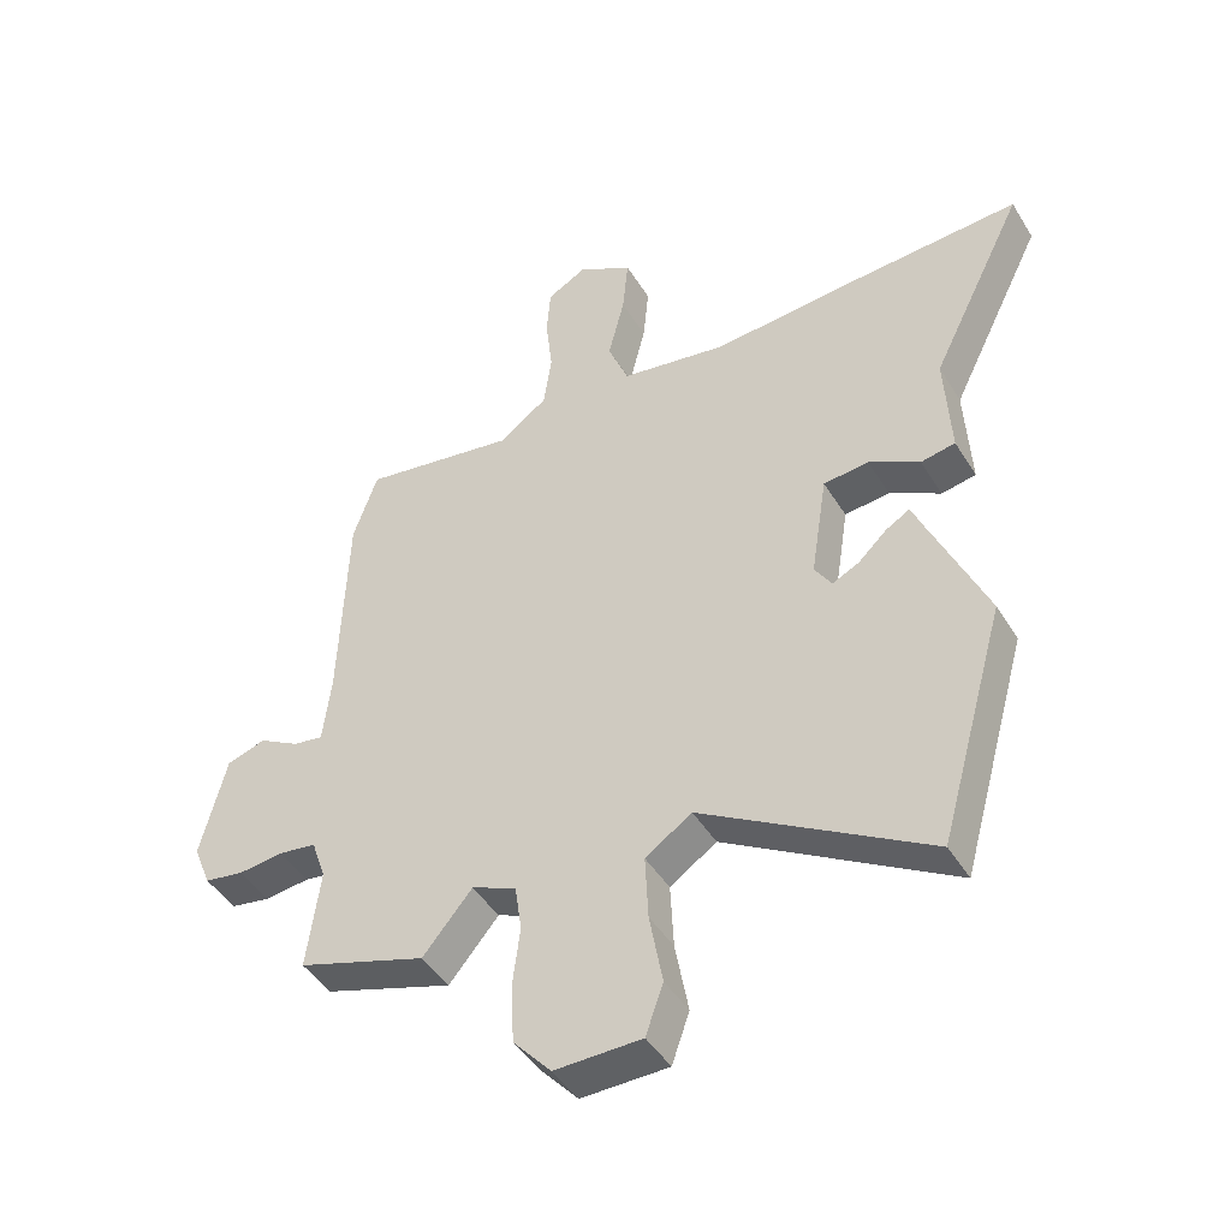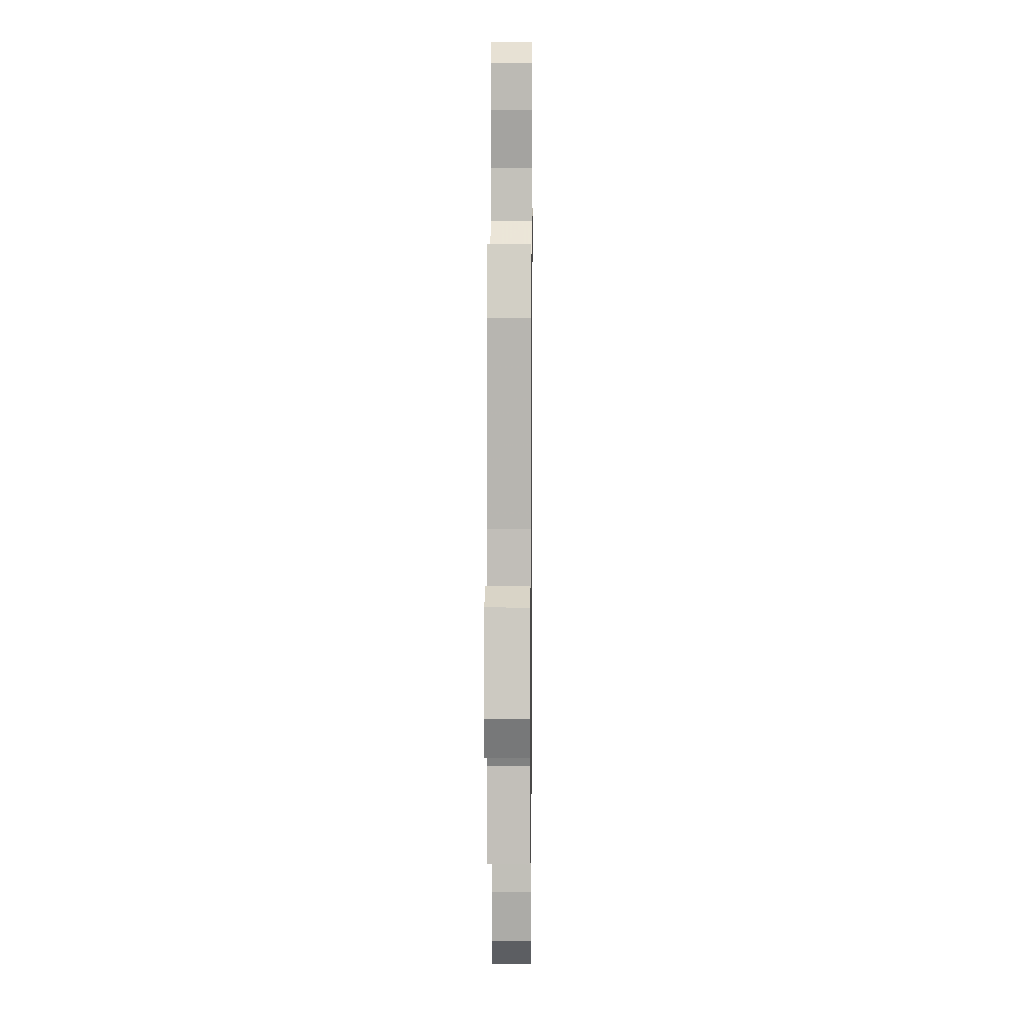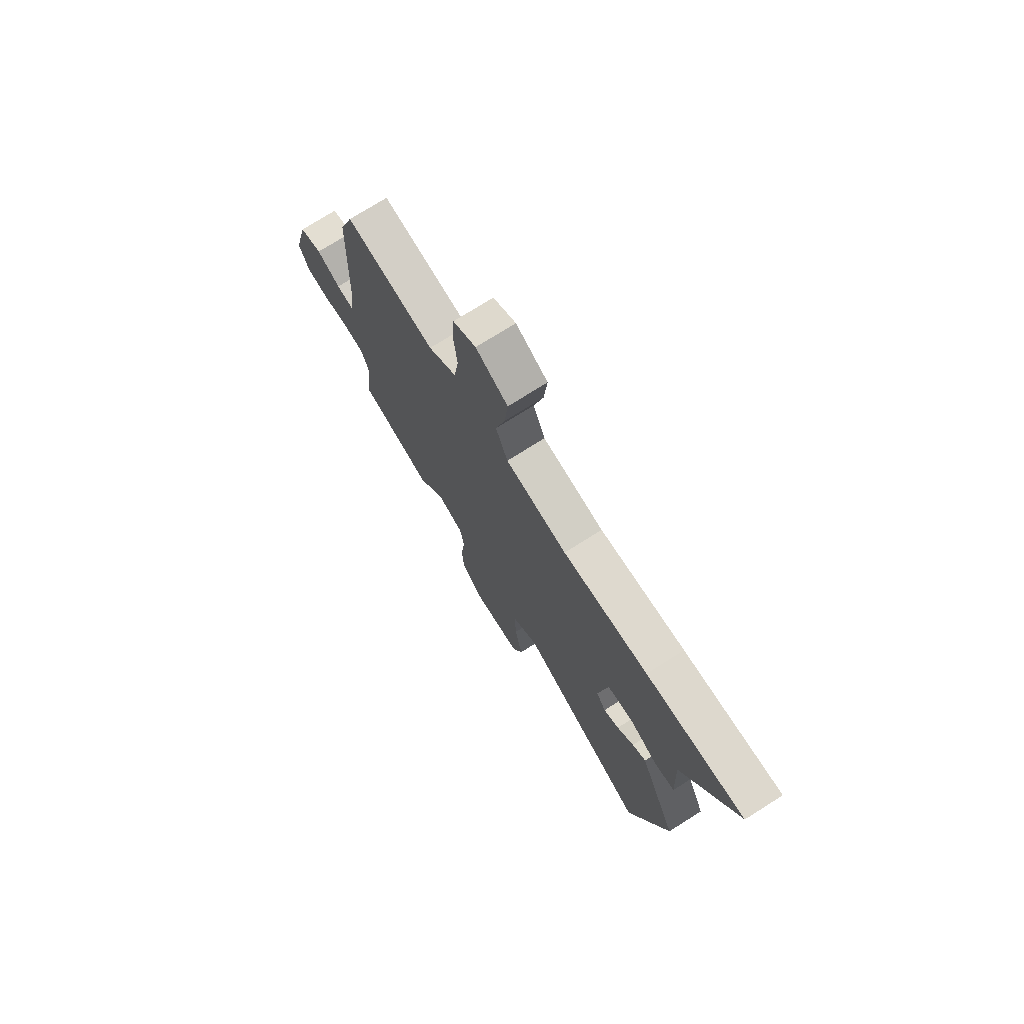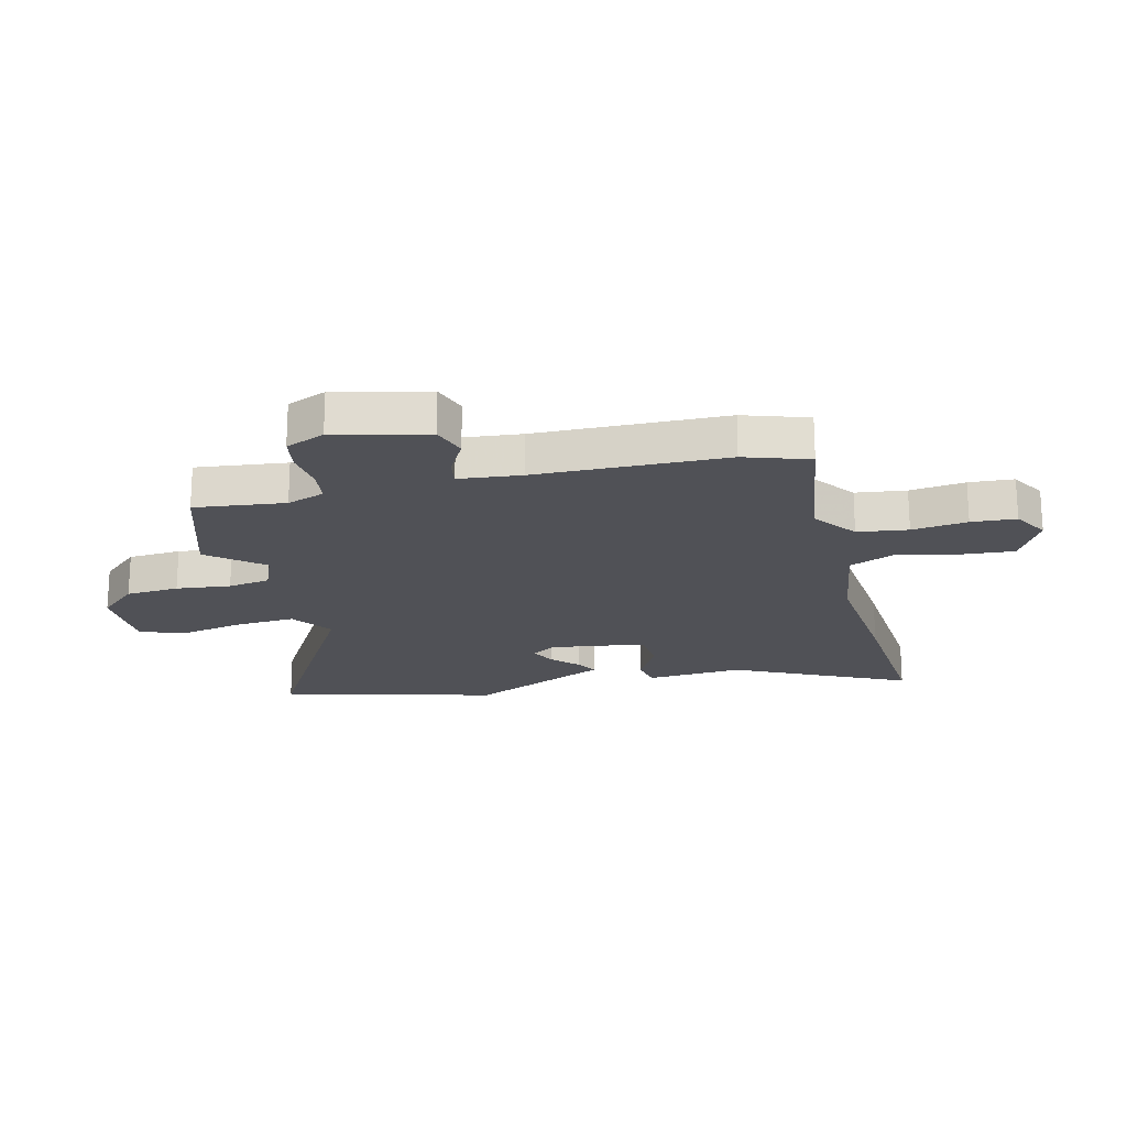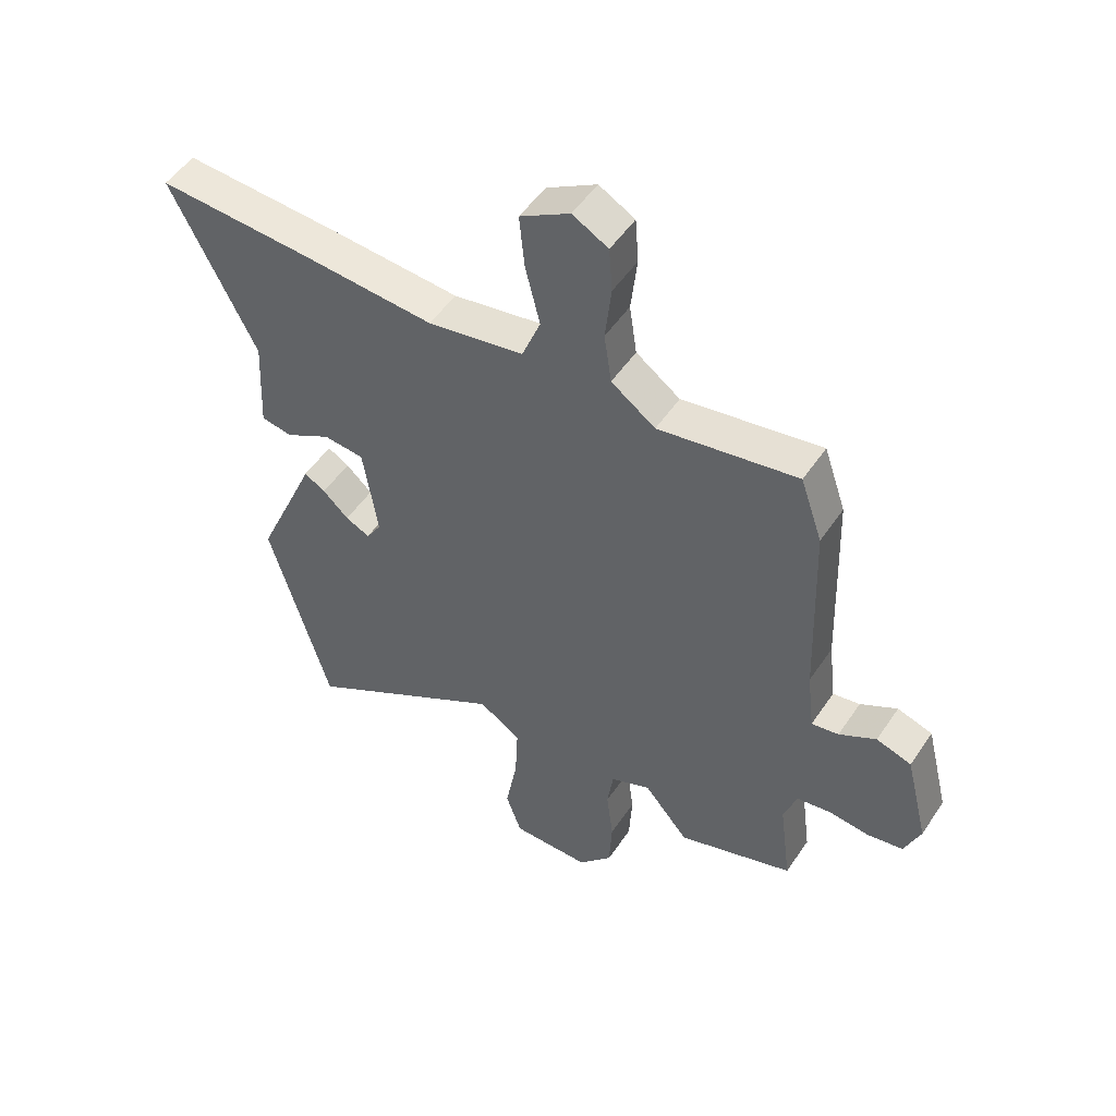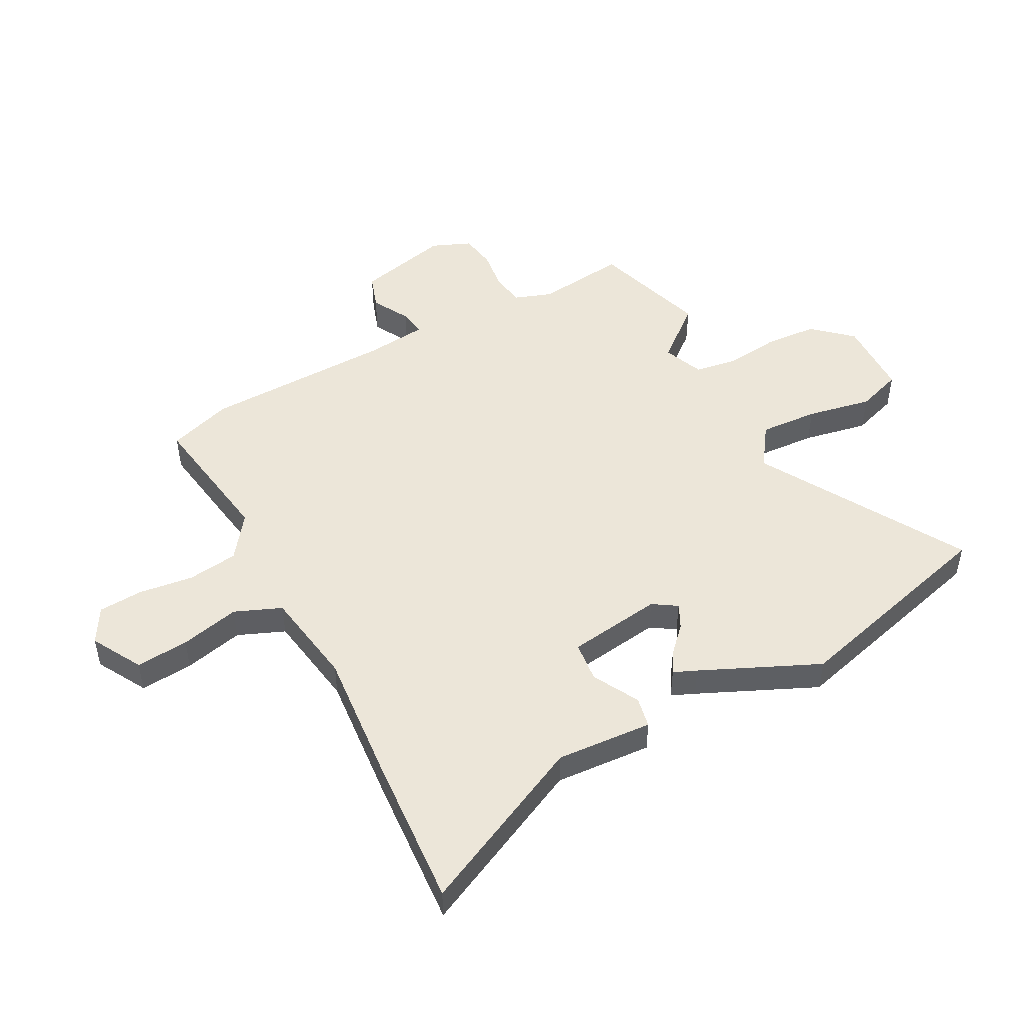
<metadata>
{"format":"obj","ext":"obj","renderer":"f3d","projection":"perspective","resolution":1024,"background":"white","views":[{"elev":-45.3,"azim":29.8,"up":"+Z"},{"elev":10.7,"azim":-89.4,"up":"+Z"},{"elev":74.4,"azim":57.7,"up":"+Z"},{"elev":-20.3,"azim":-75.4,"up":"+Y"},{"elev":51.2,"azim":-147.1,"up":"+Z"},{"elev":48.9,"azim":62.7,"up":"+Y"}]}
</metadata>
<code>
v -0.342 0.07 -0.552
v -0.547 0.07 -0.484
v -0.526 0.07 -0.324
v -0.549 0.07 -0.257
v -0.609 0.07 -0.248
v -0.681 0.07 -0.256
v -0.744 0.07 -0.245
v -0.772 0.07 -0.175
v -0.731 0.07 -0.011
v -0.669 0.07 0.009
v -0.604 0.07 -0.028
v -0.556 0.07 -0.036
v -0.543 0.07 0.074
v -0.531 0.07 0.409
v -0.492 0.07 0.522
v -0.246 0.07 0.481
v -0.168 0.07 0.537
v -0.155 0.07 0.626
v -0.166 0.07 0.724
v -0.16 0.07 0.803
v -0.097 0.07 0.838
v -0.009 0.07 0.787
v -0.018 0.07 0.693
v -0.044 0.07 0.588
v -0.011 0.07 0.505
v 0.159 0.07 0.476
v 0.395 0.07 0.494
v 0.667 0.07 0.51
v 0.517 0.07 0.208
v 0.526 0.07 0.037
v 0.471 0.07 0.027
v 0.39 0.07 0.072
v 0.318 0.07 0.065
v 0.292 0.07 -0.102
v 0.319 0.07 -0.145
v 0.362 0.07 -0.124
v 0.408 0.07 -0.081
v 0.446 0.07 -0.059
v 0.463 0.07 -0.1
v 0.554 0.07 -0.309
v 0.447 0.07 -0.686
v 0.087 0.07 -0.471
v 0.013 0.07 -0.521
v 0.018 0.07 -0.625
v 0.039 0.07 -0.74
v 0.011 0.07 -0.82
v -0.128 0.07 -0.821
v -0.188 0.07 -0.753
v -0.193 0.07 -0.659
v -0.181 0.07 -0.563
v -0.192 0.07 -0.488
v -0.263 0.07 -0.458
v -0.342 0 -0.552
v -0.547 0 -0.484
v -0.526 0 -0.324
v -0.549 0 -0.257
v -0.609 0 -0.248
v -0.681 0 -0.256
v -0.744 0 -0.245
v -0.772 0 -0.175
v -0.731 0 -0.011
v -0.669 0 0.009
v -0.604 0 -0.028
v -0.556 0 -0.036
v -0.543 0 0.074
v -0.531 0 0.409
v -0.492 0 0.522
v -0.246 0 0.481
v -0.168 0 0.537
v -0.155 0 0.626
v -0.166 0 0.724
v -0.16 0 0.803
v -0.097 0 0.838
v -0.009 0 0.787
v -0.018 0 0.693
v -0.044 0 0.588
v -0.011 0 0.505
v 0.159 0 0.476
v 0.395 0 0.494
v 0.667 0 0.51
v 0.517 0 0.208
v 0.526 0 0.037
v 0.471 0 0.027
v 0.39 0 0.072
v 0.318 0 0.065
v 0.292 0 -0.102
v 0.319 0 -0.145
v 0.362 0 -0.124
v 0.408 0 -0.081
v 0.446 0 -0.059
v 0.463 0 -0.1
v 0.554 0 -0.309
v 0.447 0 -0.686
v 0.087 0 -0.471
v 0.013 0 -0.521
v 0.018 0 -0.625
v 0.039 0 -0.74
v 0.011 0 -0.82
v -0.128 0 -0.821
v -0.188 0 -0.753
v -0.193 0 -0.659
v -0.181 0 -0.563
v -0.192 0 -0.488
v -0.263 0 -0.458
f 48 49 50
f 47 48 50
f 46 47 50
f 45 46 50
f 44 45 50
f 43 44 50 51
f 42 43 51 52
f 39 40 41 42
f 38 39 42
f 37 38 42
f 36 37 42
f 35 36 42 52
f 29 30 31 32
f 29 32 33
f 28 29 33
f 27 28 33
f 26 27 33
f 25 26 33 34
f 22 23 24
f 21 22 24
f 20 21 24
f 19 20 24
f 18 19 24
f 17 18 24 25
f 16 17 25 34
f 34 35 52
f 16 34 52
f 15 16 52
f 14 15 52
f 13 14 52
f 9 10 11
f 8 9 11
f 7 8 11
f 6 7 11
f 5 6 11
f 4 5 11 12
f 52 1 2 3
f 12 13 52
f 4 12 52
f 3 4 52
f 102 101 100
f 102 100 99
f 102 99 98
f 102 98 97
f 102 97 96
f 103 102 96 95
f 104 103 95 94
f 94 93 92 91
f 94 91 90
f 94 90 89
f 94 89 88
f 104 94 88 87
f 84 83 82 81
f 85 84 81
f 85 81 80
f 85 80 79
f 85 79 78
f 86 85 78 77
f 76 75 74
f 76 74 73
f 76 73 72
f 76 72 71
f 76 71 70
f 77 76 70 69
f 86 77 69 68
f 104 87 86
f 104 86 68
f 104 68 67
f 104 67 66
f 104 66 65
f 63 62 61
f 63 61 60
f 63 60 59
f 63 59 58
f 63 58 57
f 64 63 57 56
f 55 54 53 104
f 104 65 64
f 104 64 56
f 104 56 55
f 1 53 54 2
f 2 54 55 3
f 3 55 56 4
f 4 56 57 5
f 5 57 58 6
f 6 58 59 7
f 7 59 60 8
f 8 60 61 9
f 9 61 62 10
f 10 62 63 11
f 11 63 64 12
f 12 64 65 13
f 13 65 66 14
f 14 66 67 15
f 15 67 68 16
f 16 68 69 17
f 17 69 70 18
f 18 70 71 19
f 19 71 72 20
f 20 72 73 21
f 21 73 74 22
f 22 74 75 23
f 23 75 76 24
f 24 76 77 25
f 25 77 78 26
f 26 78 79 27
f 27 79 80 28
f 28 80 81 29
f 29 81 82 30
f 30 82 83 31
f 31 83 84 32
f 32 84 85 33
f 33 85 86 34
f 34 86 87 35
f 35 87 88 36
f 36 88 89 37
f 37 89 90 38
f 38 90 91 39
f 39 91 92 40
f 40 92 93 41
f 41 93 94 42
f 42 94 95 43
f 43 95 96 44
f 44 96 97 45
f 45 97 98 46
f 46 98 99 47
f 47 99 100 48
f 48 100 101 49
f 49 101 102 50
f 50 102 103 51
f 51 103 104 52
f 52 104 53 1

</code>
